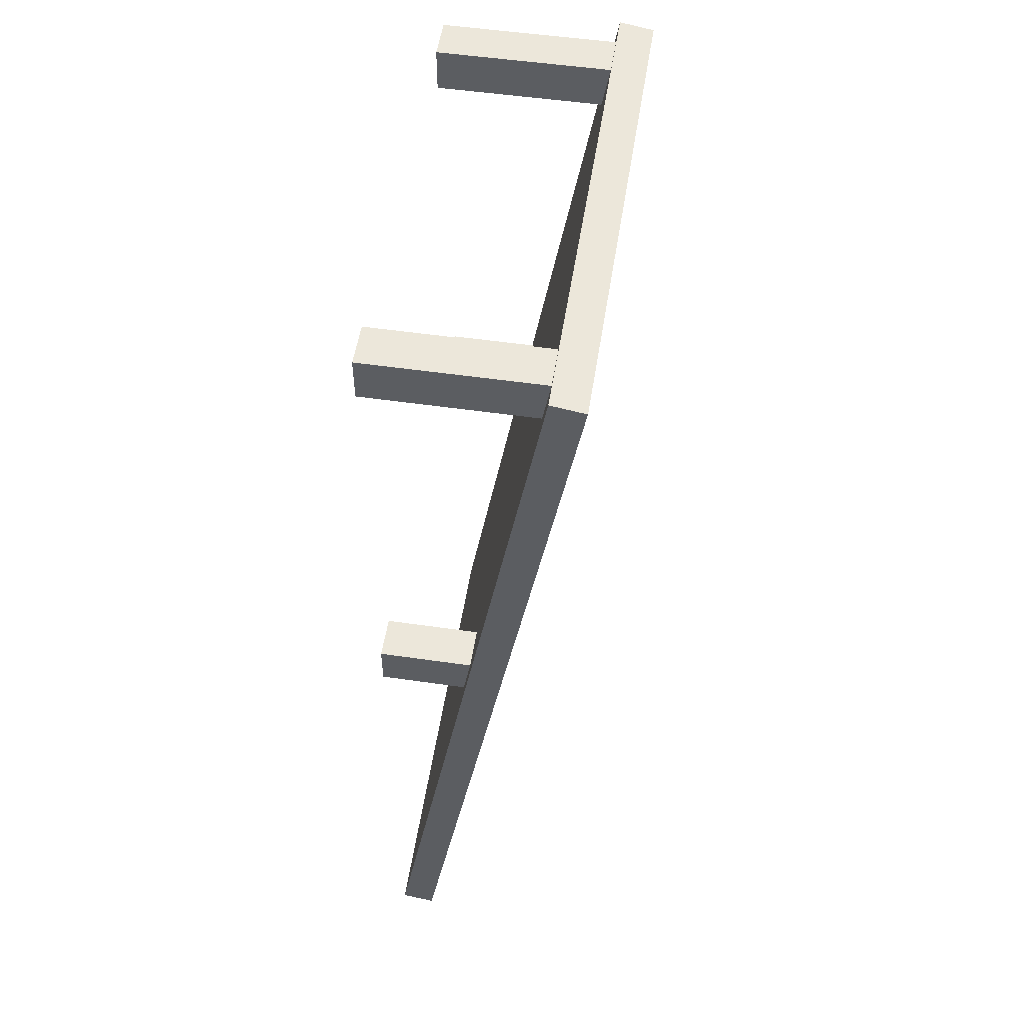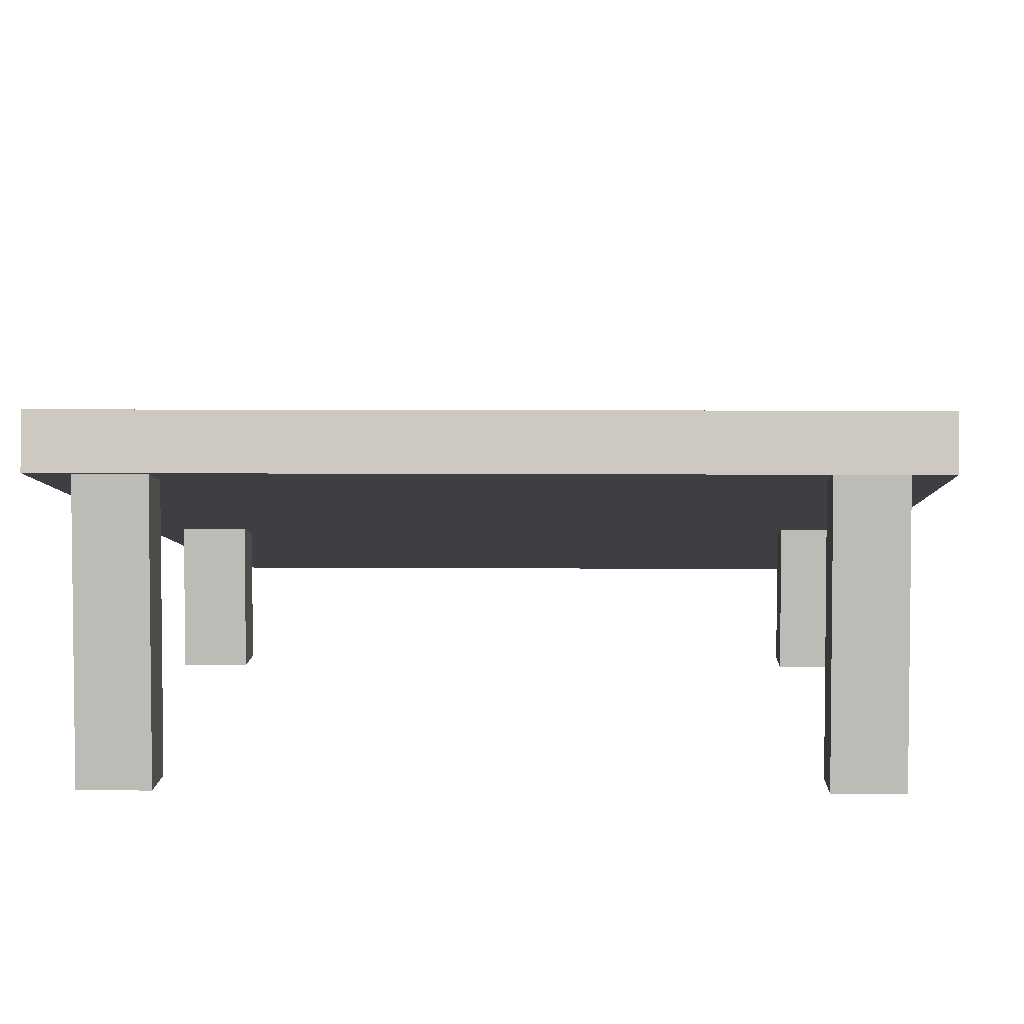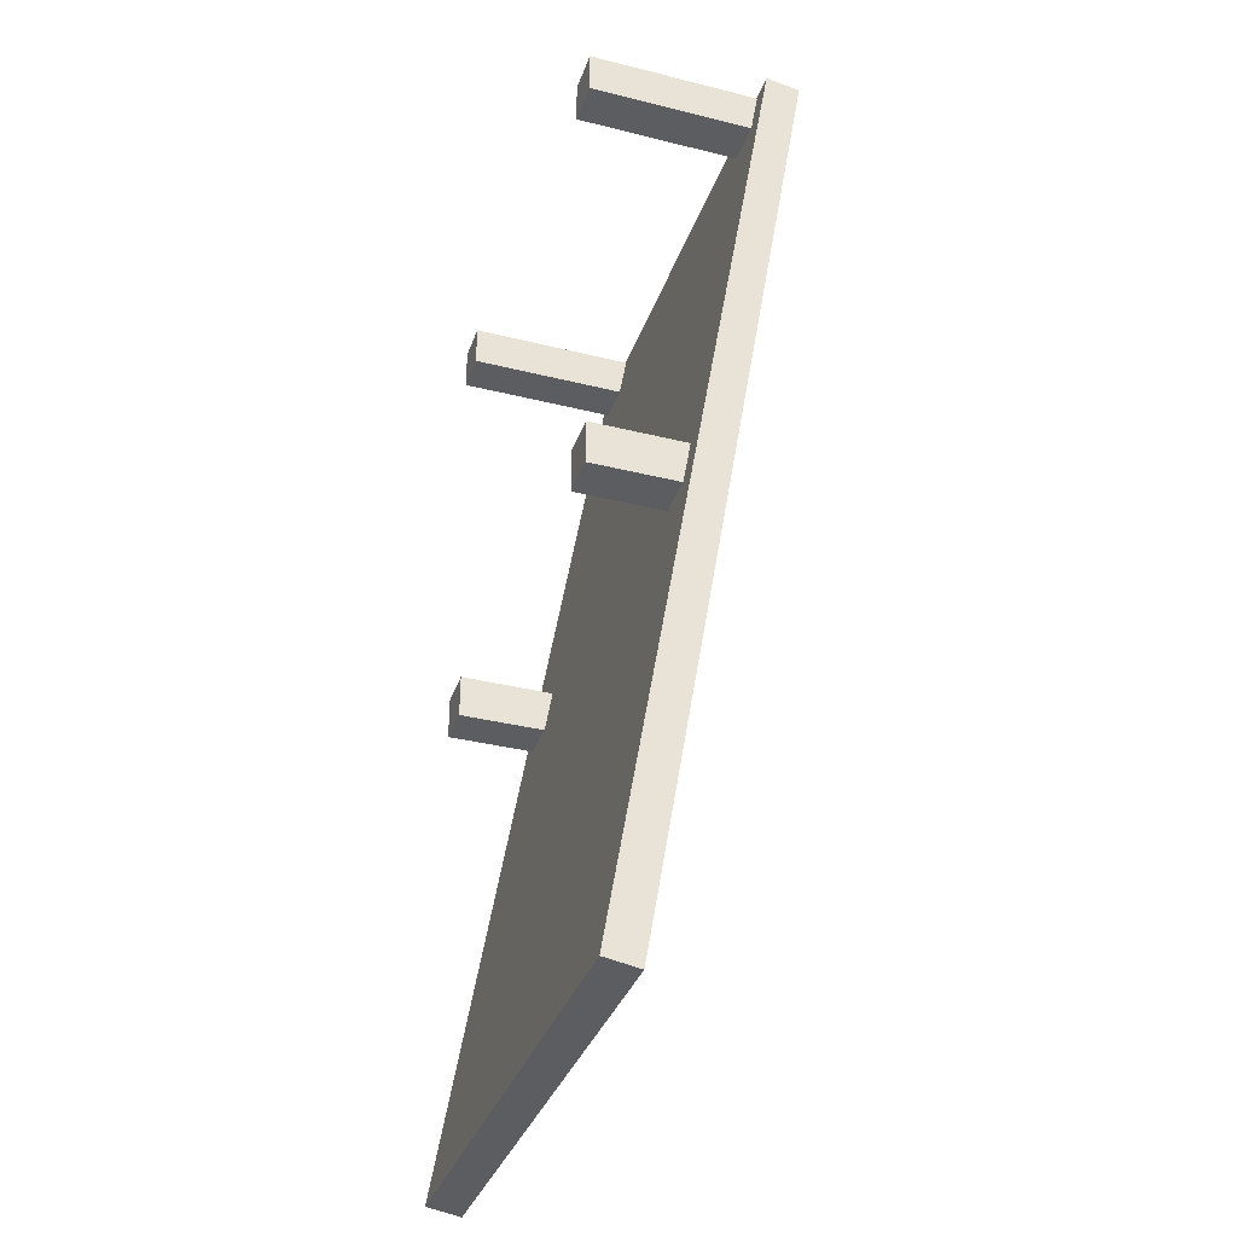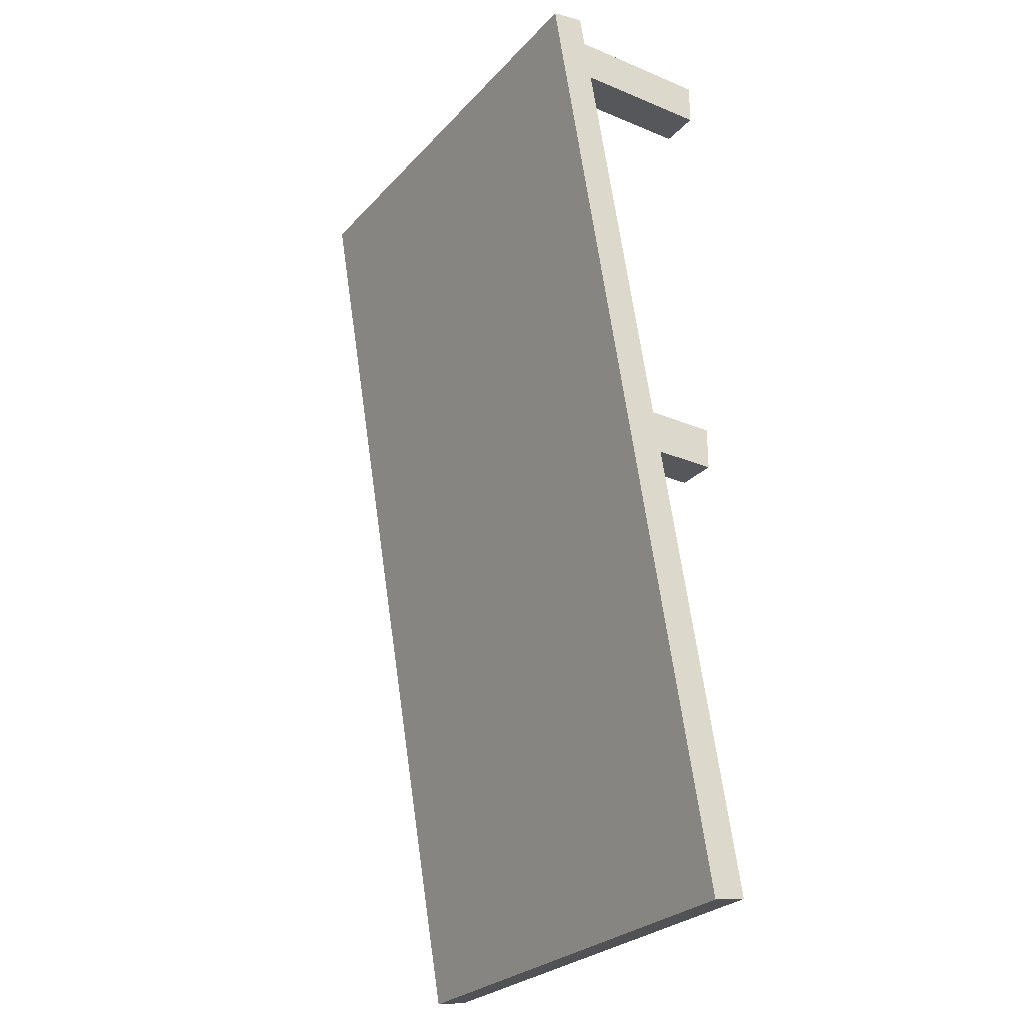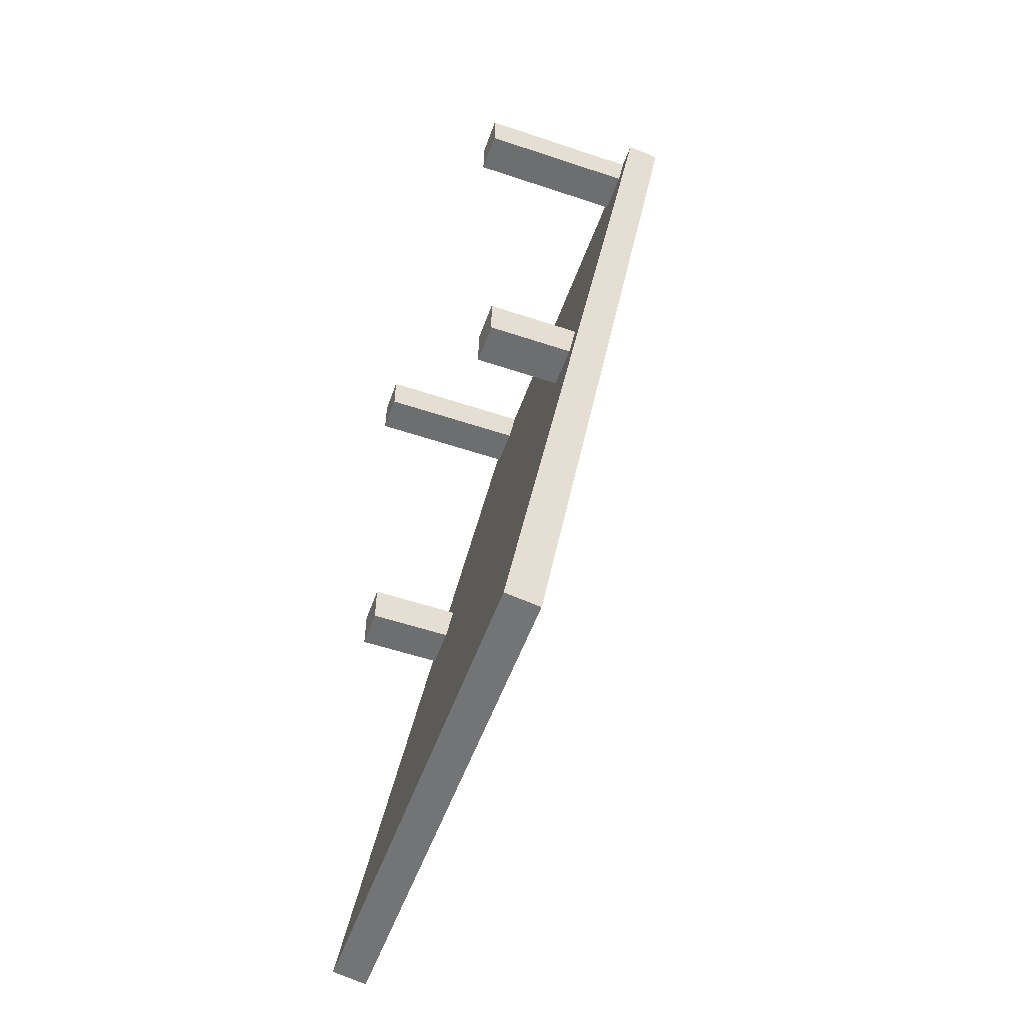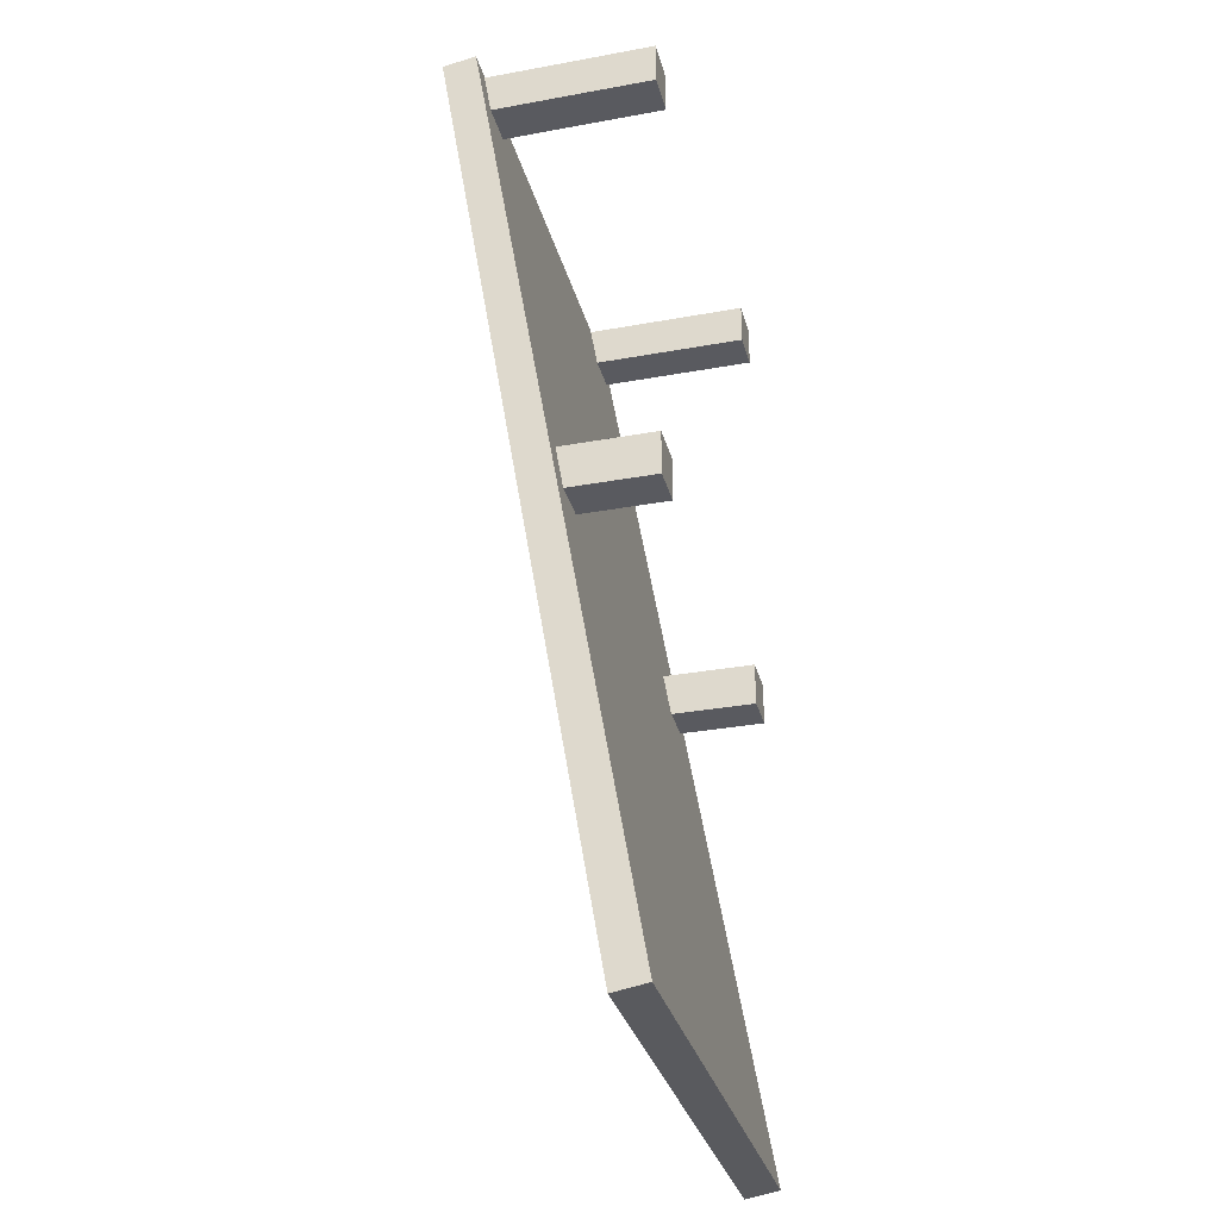
<metadata>
{"format":"obj","ext":"obj","renderer":"f3d","projection":"perspective","resolution":1024,"background":"white","views":[{"elev":53.1,"azim":98.8,"up":"+Z"},{"elev":5.7,"azim":1.5,"up":"+Y"},{"elev":-35.5,"azim":71.8,"up":"+Z"},{"elev":-27.1,"azim":-122.6,"up":"+Z"},{"elev":-54.2,"azim":70.4,"up":"+Z"},{"elev":-31.9,"azim":-75.6,"up":"+Z"}]}
</metadata>
<code>
g Building_Boatshed_Ramp
v 2.958 0.07829 -5.75
v 2.958 2.041 5.818
v 2.958 2.44 5.75
v 2.958 0.477 -5.818
v -2.958 0.07829 -5.75
v -2.958 0.477 -5.818
v -2.958 2.44 5.75
v -2.958 2.041 5.818
v 2.511 0.5096 -5.625
v 2.511 2.407 5.558
v -2.511 2.407 5.558
v -2.511 0.5096 -5.625
v 2.958 2.44 5.75
v 2.958 2.041 5.818
v -2.958 2.041 5.818
v -2.958 2.44 5.75
v 2.958 2.041 5.818
v 2.958 0.07829 -5.75
v -2.958 0.07829 -5.75
v -2.958 2.041 5.818
v 2.958 0.07829 -5.75
v 2.958 0.477 -5.818
v -2.958 0.477 -5.818
v -2.958 0.07829 -5.75
v -2.151 0 0.3529
v -2.644 0 0.3529
v -2.644 1.15 0.3529
v -2.151 1.15 0.3529
v -2.151 1.034 -0.1763
v -2.644 1.034 -0.1763
v -2.644 0 -0.1763
v -2.151 0 -0.1763
v -2.151 0 -0.1763
v -2.644 0 -0.1763
v -2.644 0 0.3529
v -2.151 0 0.3529
v -2.644 0 0.3529
v -2.644 0 -0.1763
v -2.644 1.034 -0.1763
v -2.644 1.15 0.3529
v -2.151 0 -0.1763
v -2.151 0 0.3529
v -2.151 1.15 0.3529
v -2.151 1.034 -0.1763
v -2.151 0 5.778
v -2.644 0 5.778
v -2.644 2.047 5.778
v -2.151 2.047 5.778
v -2.151 2.047 5.248
v -2.644 2.047 5.248
v -2.644 0 5.248
v -2.151 0 5.248
v -2.151 0 5.248
v -2.644 0 5.248
v -2.644 0 5.778
v -2.151 0 5.778
v -2.644 0 5.778
v -2.644 0 5.248
v -2.644 2.047 5.248
v -2.644 2.047 5.778
v -2.151 0 5.248
v -2.151 0 5.778
v -2.151 2.047 5.778
v -2.151 2.047 5.248
v 2.669 0 0.3529
v 2.175 0 0.3529
v 2.175 1.15 0.3529
v 2.669 1.15 0.3529
v 2.669 1.034 -0.1763
v 2.175 1.034 -0.1763
v 2.175 0 -0.1763
v 2.669 0 -0.1763
v 2.669 0 -0.1763
v 2.175 0 -0.1763
v 2.175 0 0.3529
v 2.669 0 0.3529
v 2.175 0 0.3529
v 2.175 0 -0.1763
v 2.175 1.034 -0.1763
v 2.175 1.15 0.3529
v 2.669 0 -0.1763
v 2.669 0 0.3529
v 2.669 1.15 0.3529
v 2.669 1.034 -0.1763
v 2.669 0 5.778
v 2.175 0 5.778
v 2.175 2.047 5.778
v 2.669 2.047 5.778
v 2.669 2.047 5.248
v 2.175 2.047 5.248
v 2.175 0 5.248
v 2.669 0 5.248
v 2.669 0 5.248
v 2.175 0 5.248
v 2.175 0 5.778
v 2.669 0 5.778
v 2.175 0 5.778
v 2.175 0 5.248
v 2.175 2.047 5.248
v 2.175 2.047 5.778
v 2.669 0 5.248
v 2.669 0 5.778
v 2.669 2.047 5.778
v 2.669 2.047 5.248
v -2.958 2.44 5.75
v -2.511 0.5096 -5.625
v -2.511 2.407 5.558
v 2.511 2.407 5.558
v -2.958 0.477 -5.818
v 2.958 2.44 5.75
v 2.958 0.477 -5.818
v 2.511 0.5096 -5.625
g Building_Boatshed_Ramp_0
f 3 2 1
f 4 3 1
f 7 6 5
f 8 7 5
f 11 10 9
f 12 11 9
f 15 14 13
f 16 15 13
f 19 18 17
f 20 19 17
f 23 22 21
f 24 23 21
f 27 26 25
f 28 27 25
f 31 30 29
f 32 31 29
f 35 34 33
f 36 35 33
f 39 38 37
f 40 39 37
f 43 42 41
f 44 43 41
f 47 46 45
f 48 47 45
f 51 50 49
f 52 51 49
f 55 54 53
f 56 55 53
f 59 58 57
f 60 59 57
f 63 62 61
f 64 63 61
f 67 66 65
f 68 67 65
f 71 70 69
f 72 71 69
f 75 74 73
f 76 75 73
f 79 78 77
f 80 79 77
f 83 82 81
f 84 83 81
f 87 86 85
f 88 87 85
f 91 90 89
f 92 91 89
f 95 94 93
f 96 95 93
f 99 98 97
f 100 99 97
f 103 102 101
f 104 103 101
f 107 106 105
f 107 105 108
f 106 109 105
f 105 110 108
f 109 106 111
f 112 108 110
f 111 112 110
f 106 112 111

</code>
